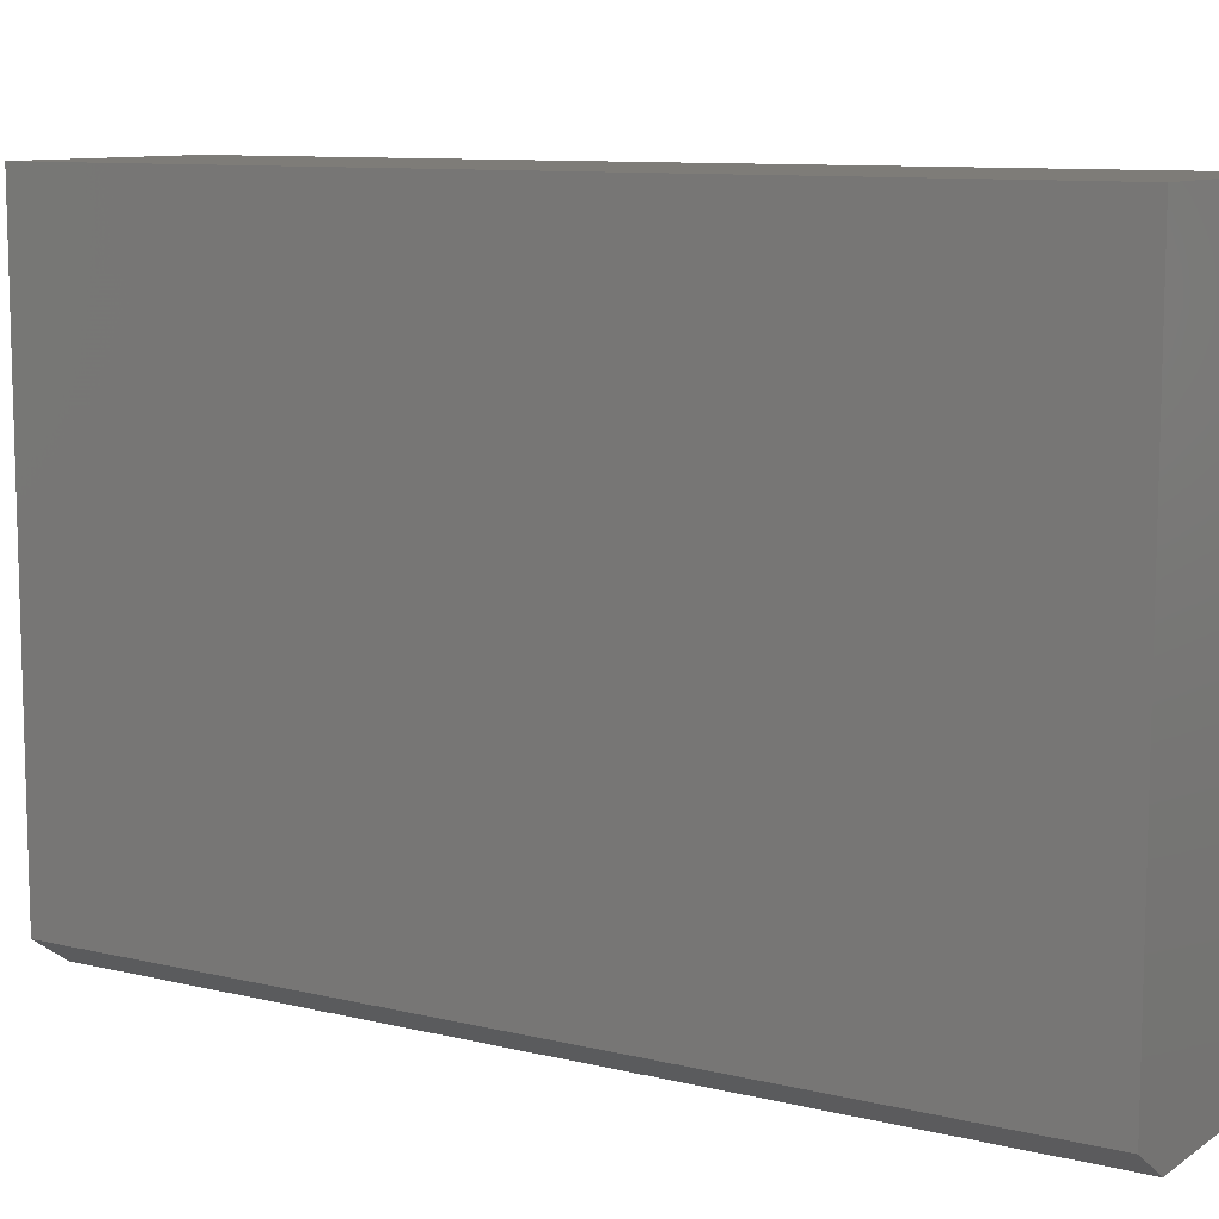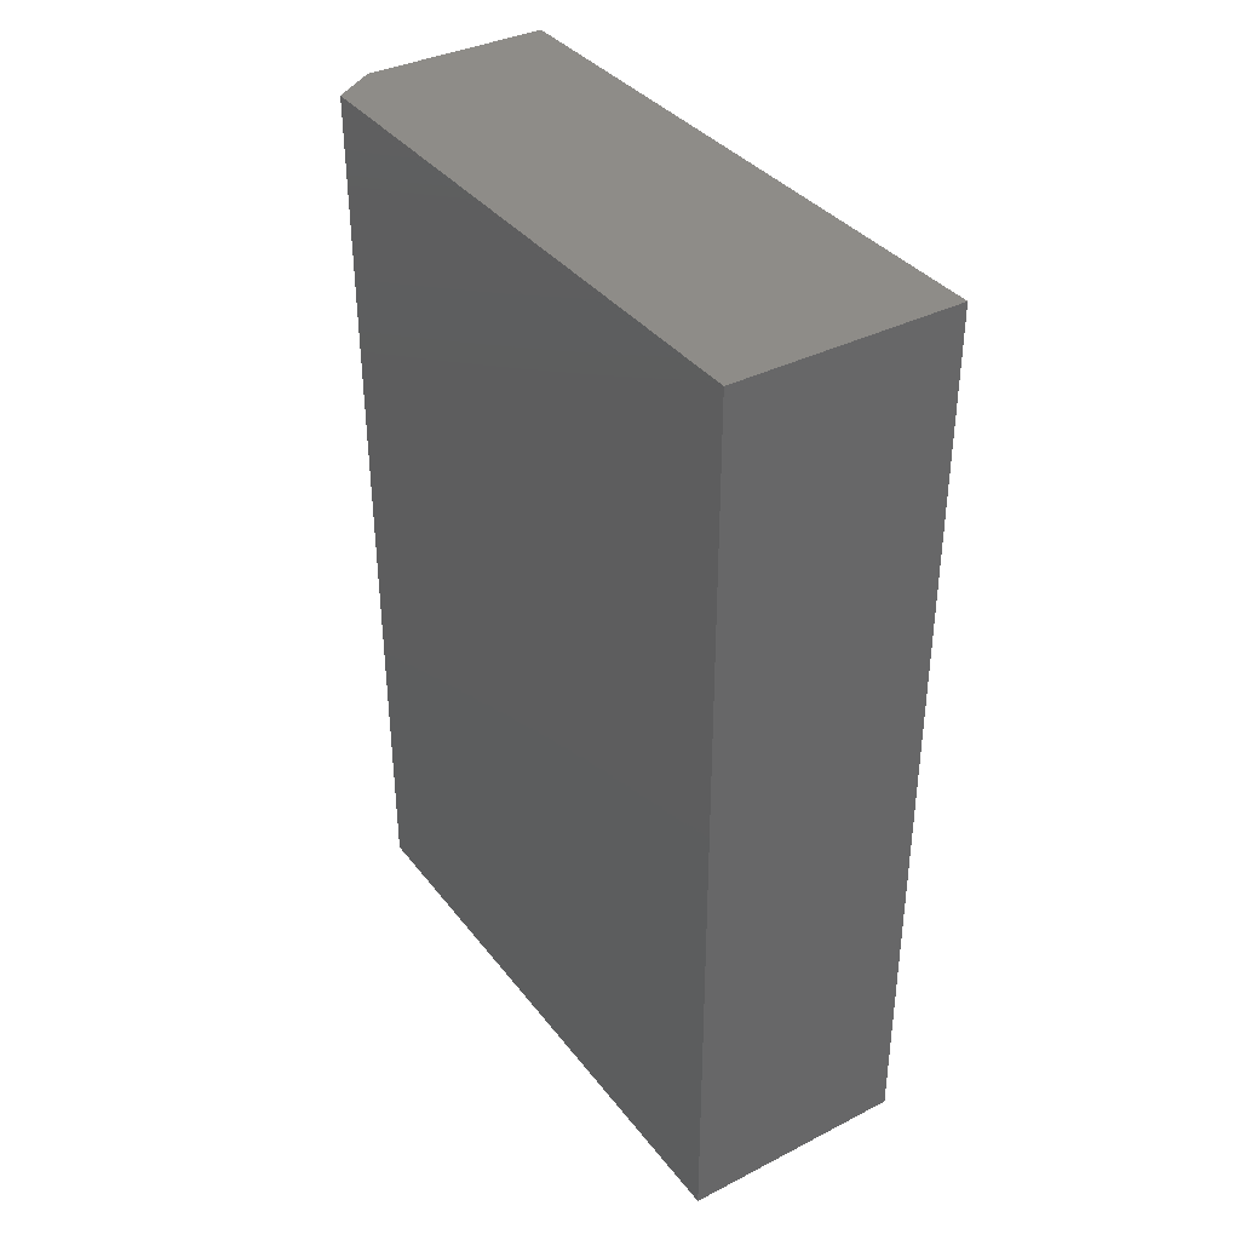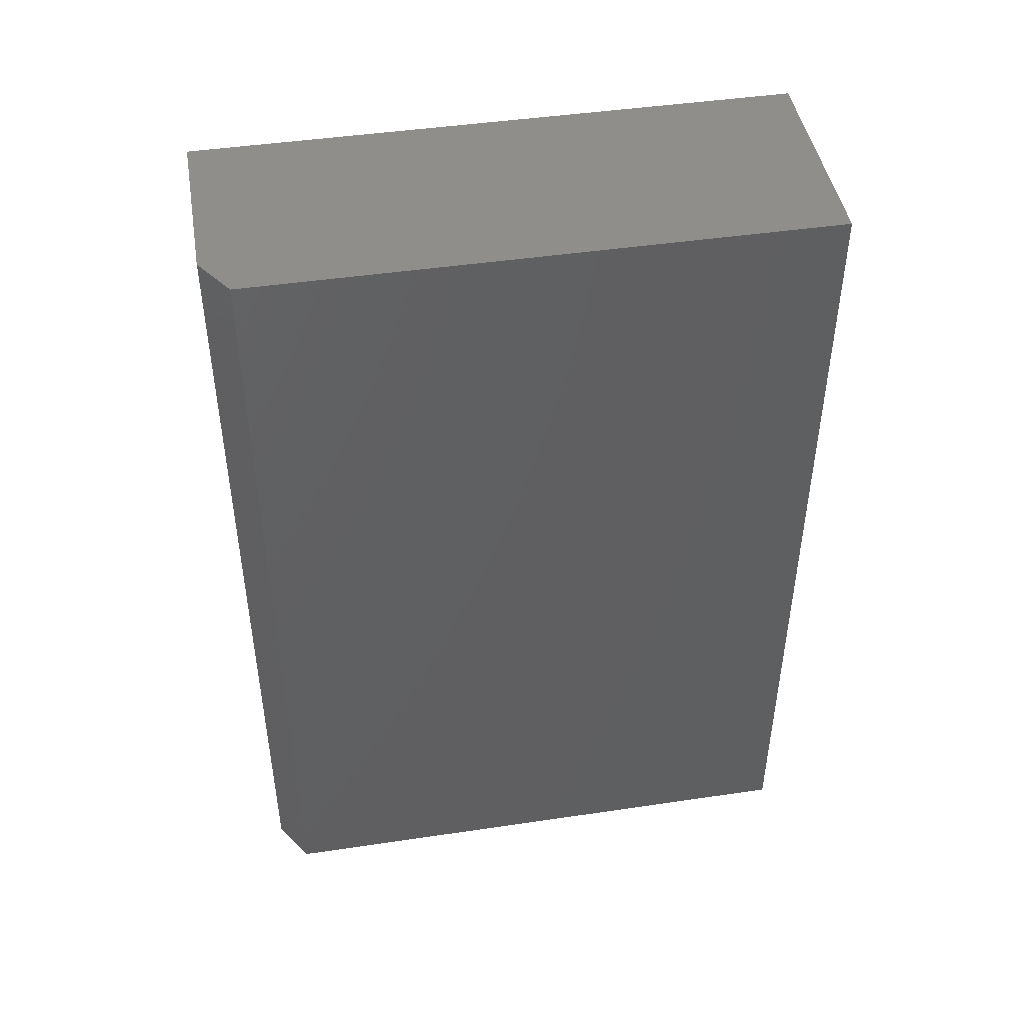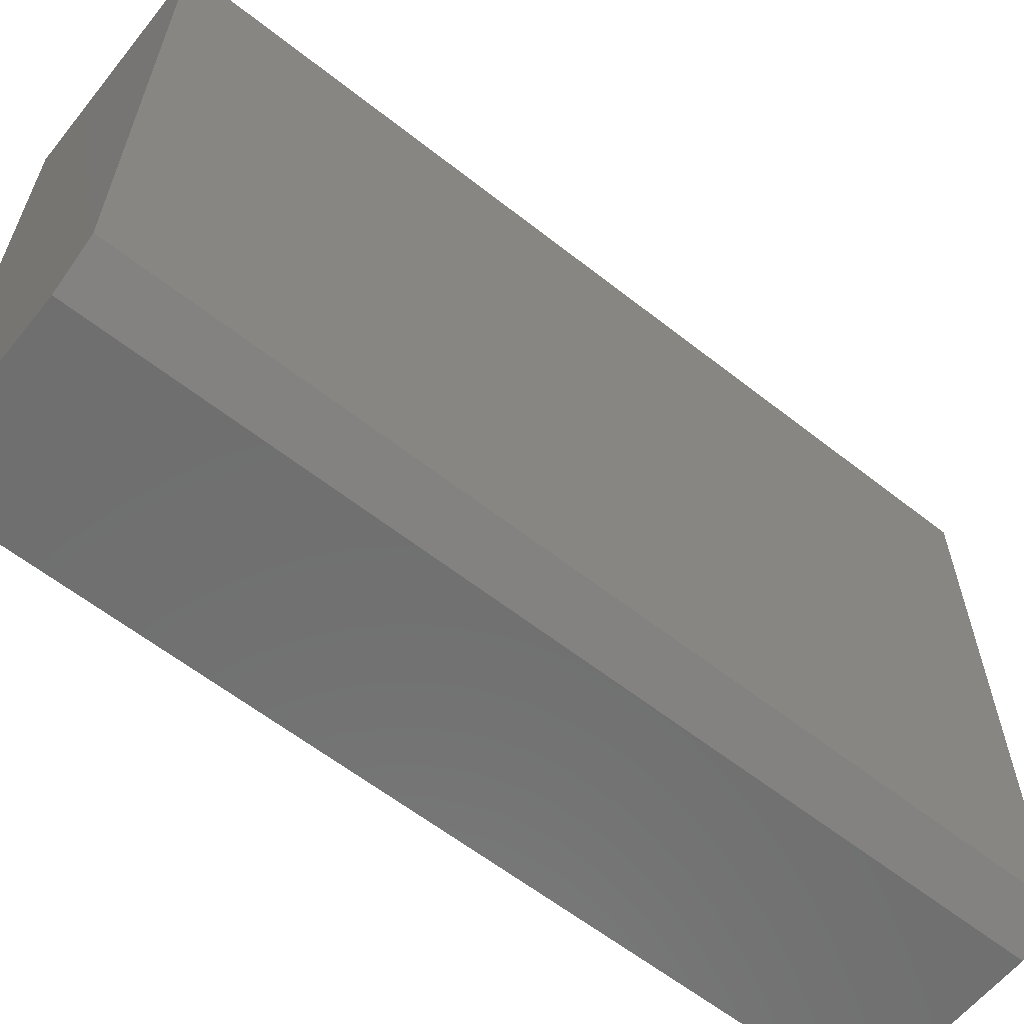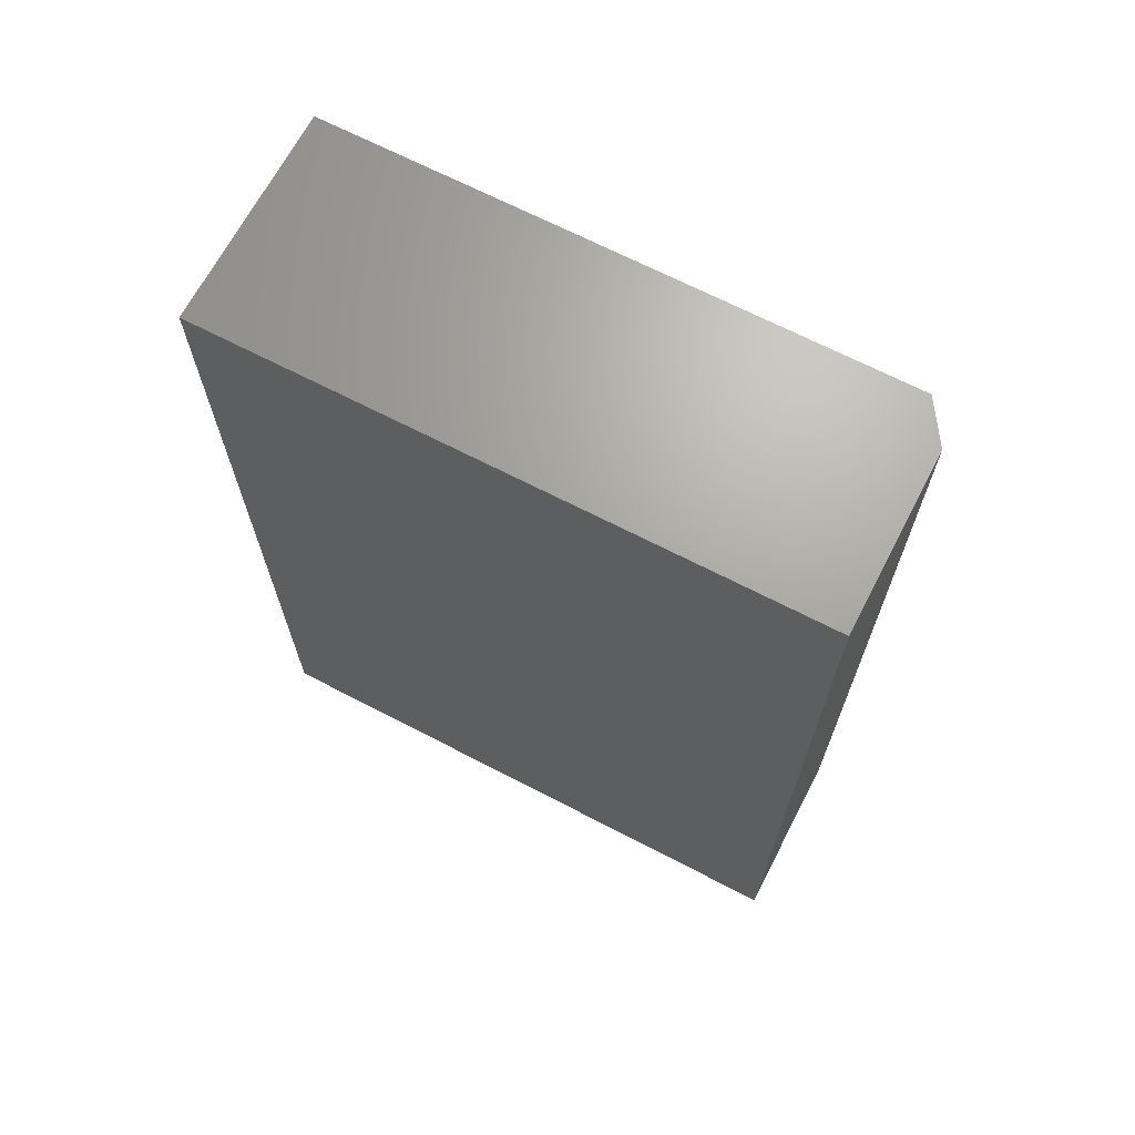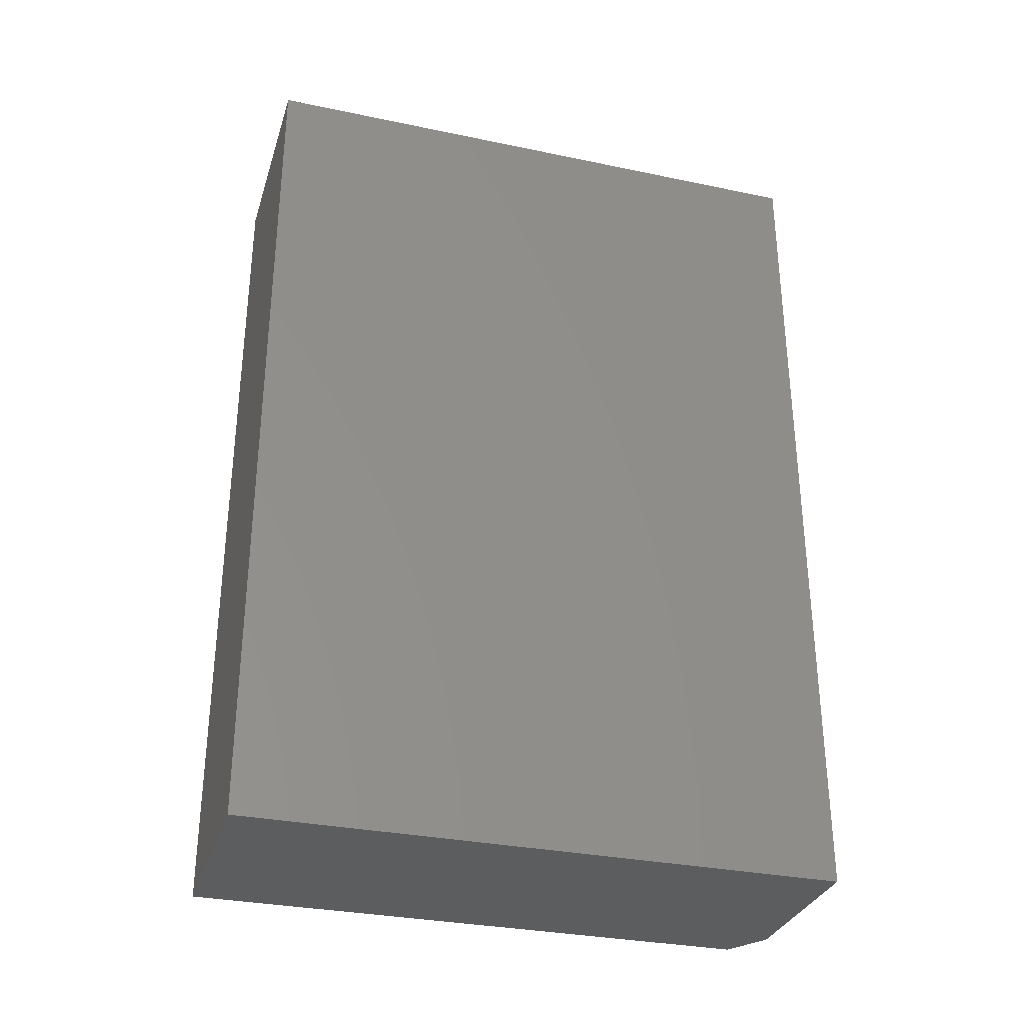
<metadata>
{"format":"stl","ext":"stl","renderer":"f3d","projection":"perspective","resolution":1024,"background":"white","views":[{"elev":9.8,"azim":-58.1,"up":"+Z"},{"elev":37.1,"azim":-33.1,"up":"+Y"},{"elev":45.5,"azim":-99.7,"up":"+Y"},{"elev":-61.0,"azim":-128.7,"up":"+Z"},{"elev":67.8,"azim":117.5,"up":"+Y"},{"elev":-31.7,"azim":73.6,"up":"+Y"}]}
</metadata>
<code>
# stl→obj: 10 verts, 16 faces
v -5.204e-18 -0.75 -0.4688
v -1.139e-16 -0.75 0.5107
v -5.204e-18 0.75 -0.4688
v -1.139e-16 0.75 0.5107
v 0.375 -0.75 0.5107
v 0.375 -0.75 -0.5156
v 0.07031 -0.75 -0.5156
v 0.375 0.75 0.5107
v 0.375 0.75 -0.5156
v 0.07031 0.75 -0.5156
f 1 2 3
f 3 2 4
f 5 2 6
f 6 2 1
f 6 1 7
f 4 8 3
f 3 8 9
f 3 9 10
f 6 7 9
f 9 7 10
f 7 1 10
f 10 1 3
f 6 9 5
f 5 9 8
f 8 4 5
f 5 4 2

</code>
